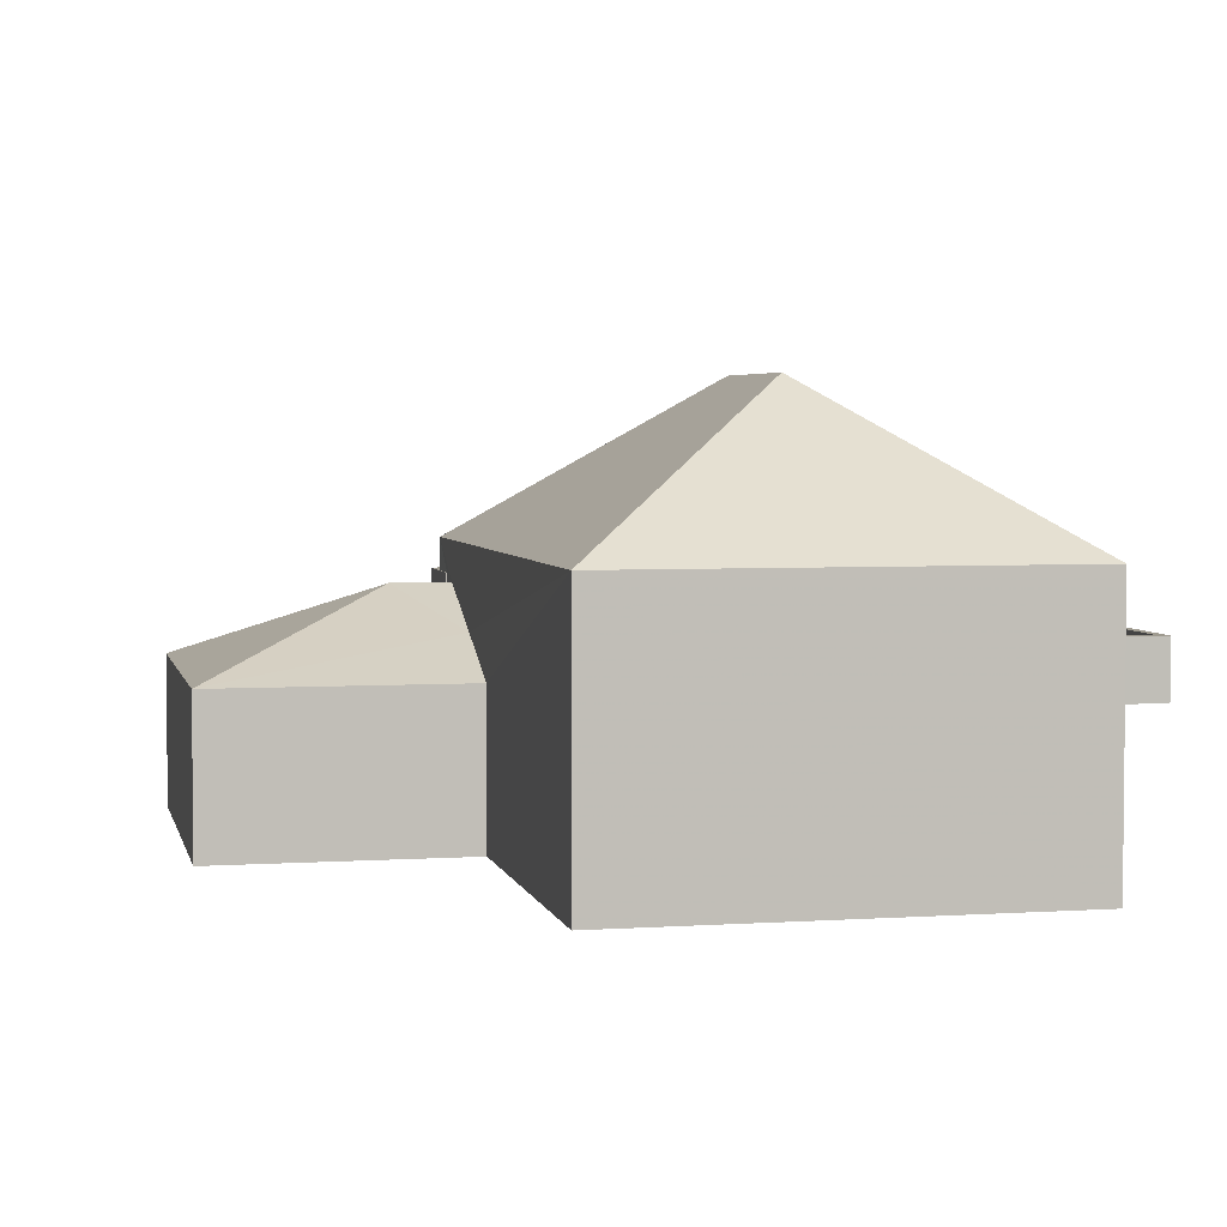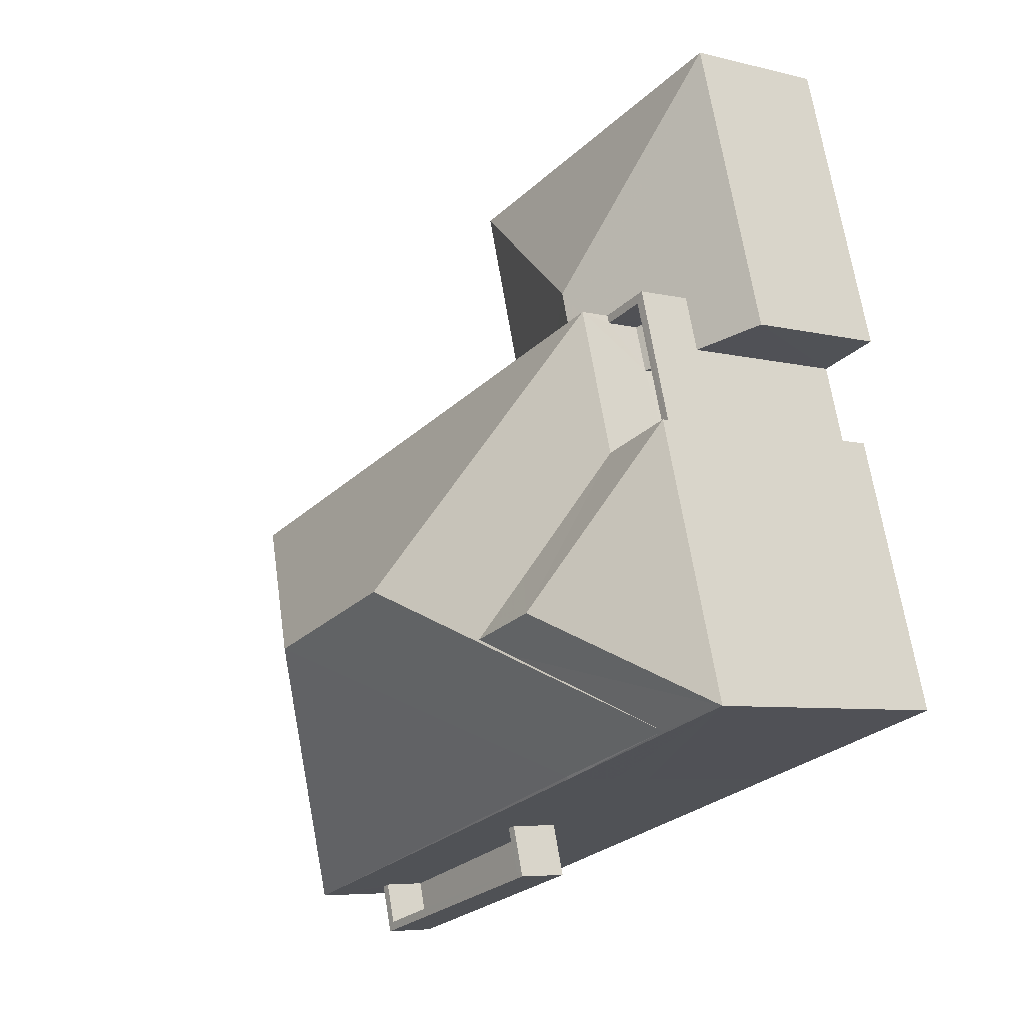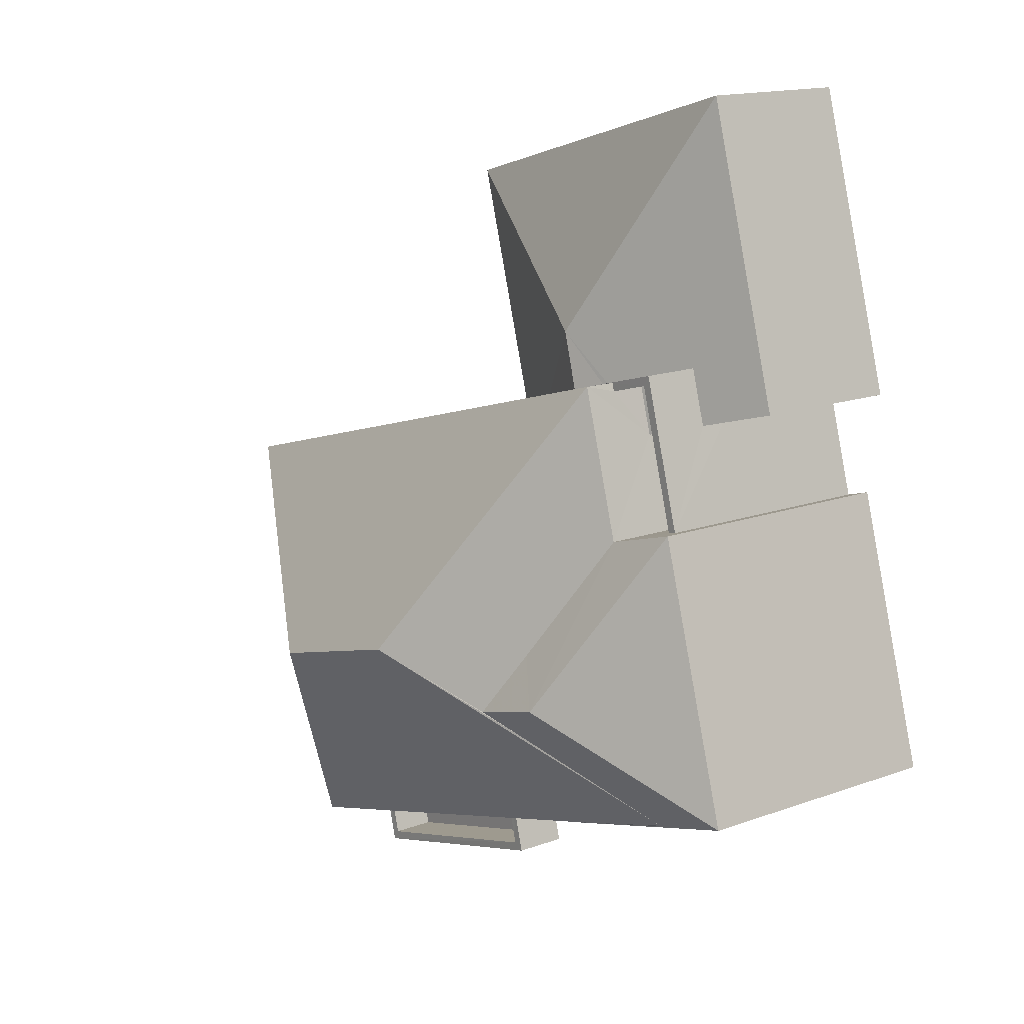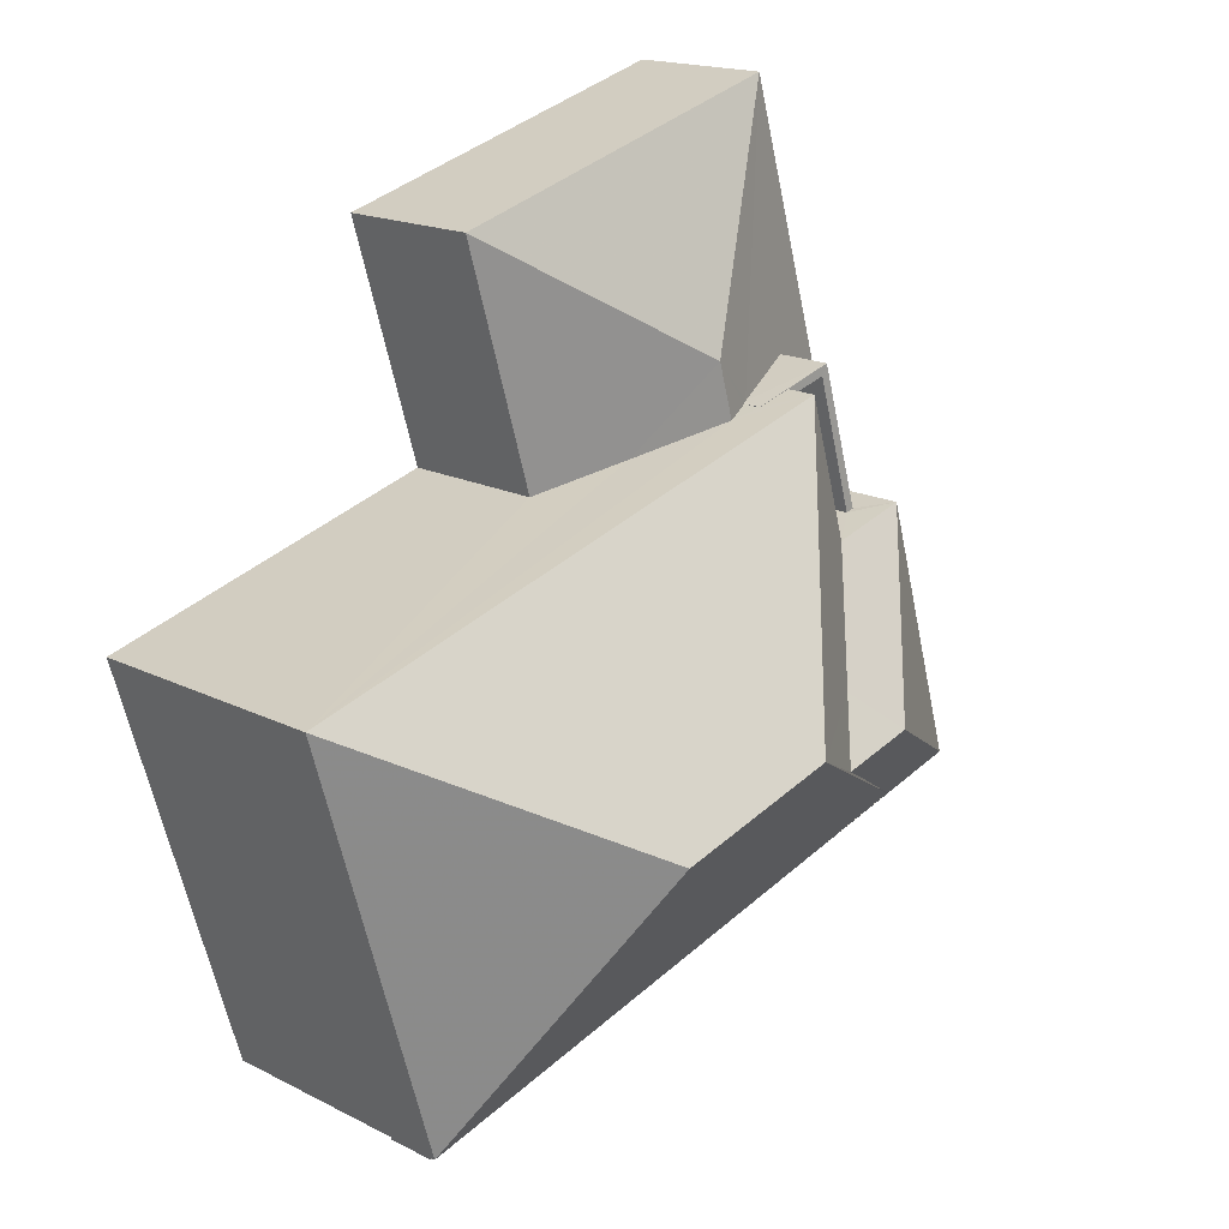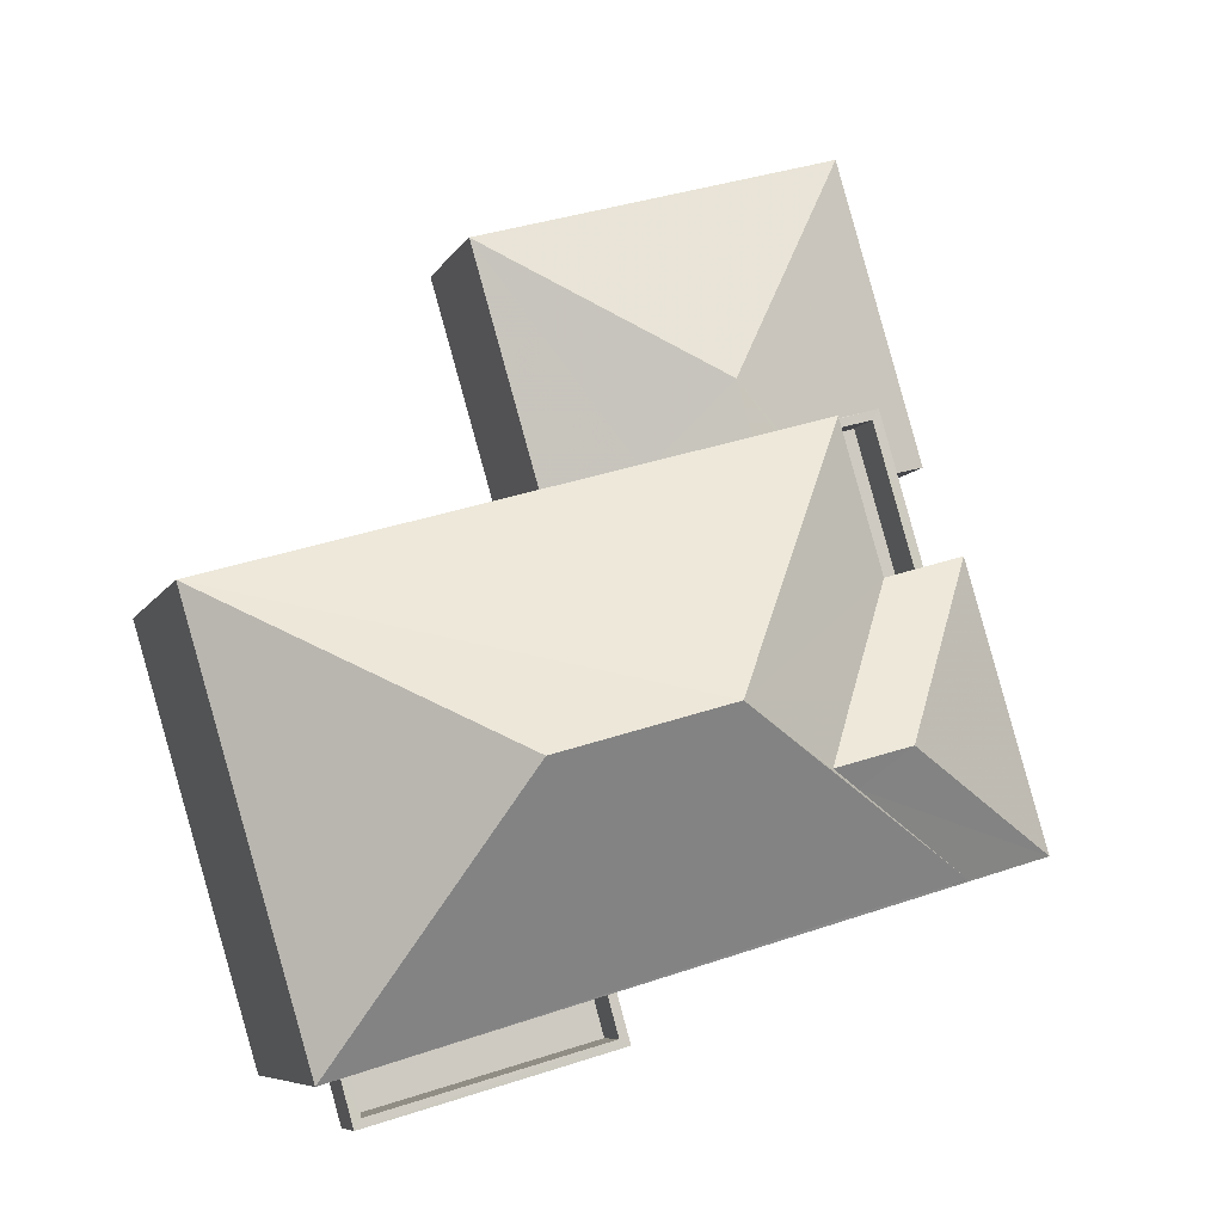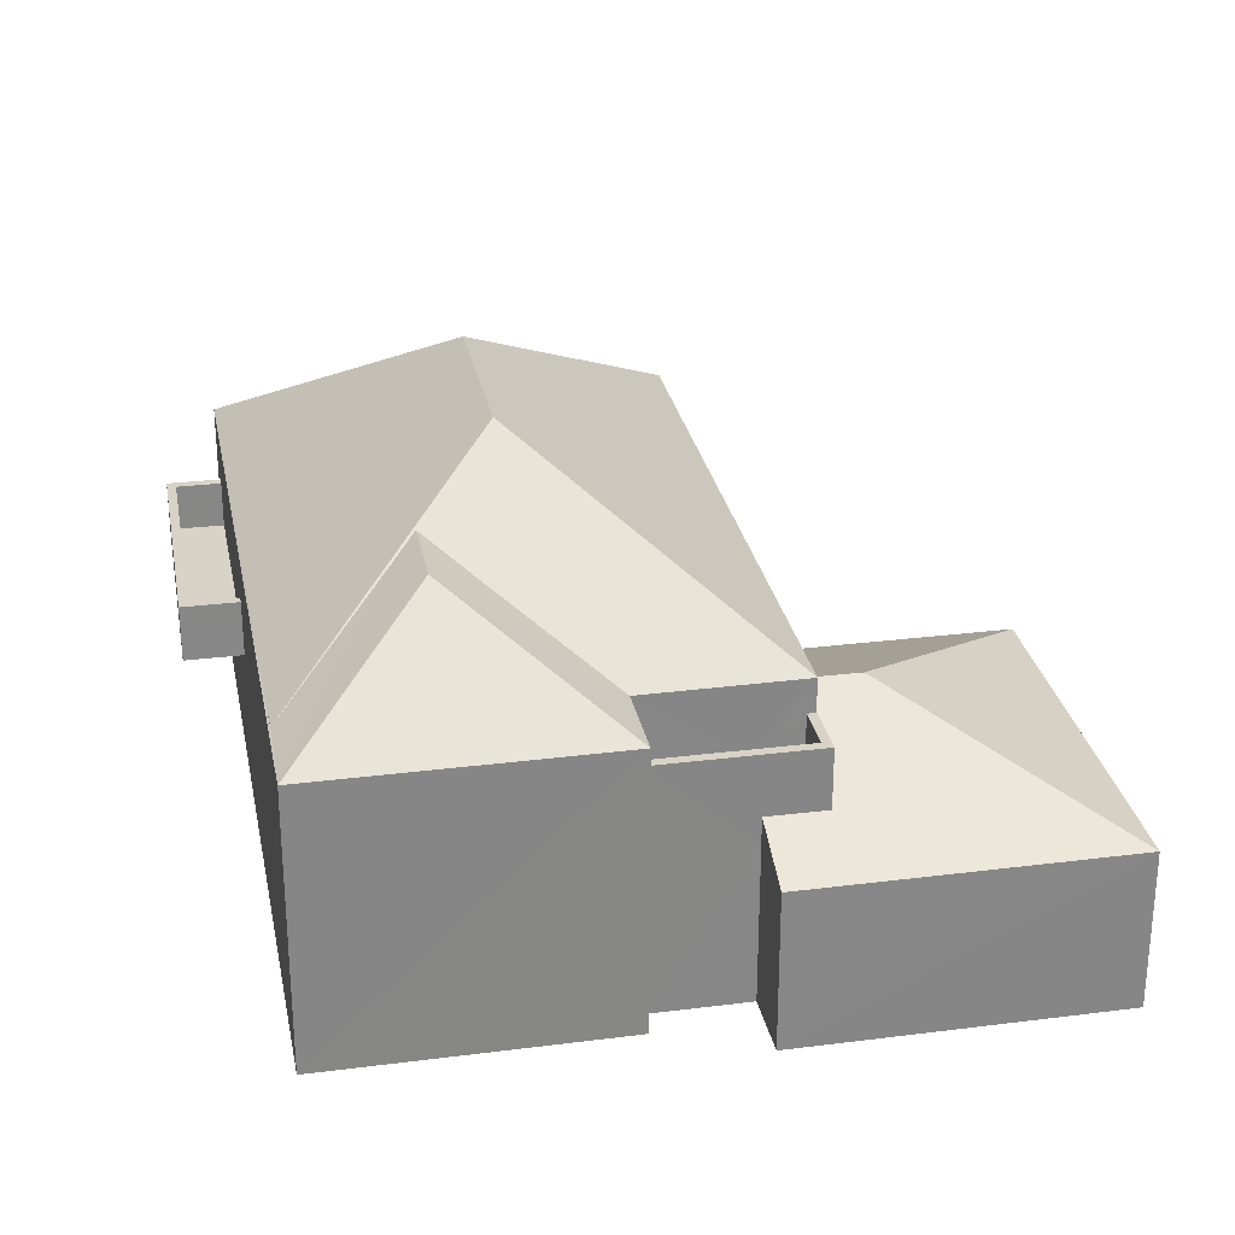
<metadata>
{"format":"obj","ext":"obj","renderer":"f3d","projection":"perspective","resolution":1024,"background":"white","views":[{"elev":3.9,"azim":-86.0,"up":"+Z"},{"elev":-6.4,"azim":53.3,"up":"+Y"},{"elev":15.4,"azim":52.5,"up":"+Y"},{"elev":17.2,"azim":-44.8,"up":"+Y"},{"elev":-7.4,"azim":-17.3,"up":"+Y"},{"elev":28.1,"azim":95.4,"up":"+Z"}]}
</metadata>
<code>
v -8.862e+04 -1.002e+05 2.829
v -8.861e+04 -1.002e+05 2.829
v -8.862e+04 -1.002e+05 2.831
v -8.86e+04 -1.002e+05 2.83
v -8.861e+04 -1.002e+05 2.83
v -8.86e+04 -1.002e+05 2.829
v -8.861e+04 -1.002e+05 2.829
v -8.861e+04 -1.002e+05 2.828
v -8.861e+04 -1.002e+05 2.828
v -8.86e+04 -1.002e+05 2.829
v -8.86e+04 -1.002e+05 2.829
v -8.862e+04 -1.002e+05 6.33
v -8.861e+04 -1.002e+05 6.33
v -8.862e+04 -1.002e+05 6.33
v -8.861e+04 -1.002e+05 6.33
v -8.861e+04 -1.002e+05 12.22
v -8.861e+04 -1.002e+05 12.22
v -8.862e+04 -1.002e+05 8.848
v -8.861e+04 -1.002e+05 7.963
v -8.861e+04 -1.002e+05 7.686
v -8.861e+04 -1.002e+05 7.963
v -8.861e+04 -1.002e+05 6.227
v -8.861e+04 -1.002e+05 7.64
v -8.861e+04 -1.002e+05 7.686
v -8.861e+04 -1.002e+05 8.848
v -8.861e+04 -1.002e+05 10.24
v -8.861e+04 -1.002e+05 10.58
v -8.86e+04 -1.002e+05 8.878
v -8.861e+04 -1.002e+05 8.848
v -8.861e+04 -1.002e+05 10.95
v -8.861e+04 -1.002e+05 10.95
v -8.86e+04 -1.002e+05 8.849
v -8.861e+04 -1.002e+05 6.227
v -8.861e+04 -1.002e+05 6.832
v -8.86e+04 -1.002e+05 6.228
v -8.861e+04 -1.002e+05 6.832
v -8.862e+04 -1.002e+05 8.85
v -8.861e+04 -1.002e+05 8.128
v -8.861e+04 -1.002e+05 8.128
v -8.861e+04 -1.002e+05 8.128
v -8.86e+04 -1.002e+05 8.128
v -8.86e+04 -1.002e+05 8.128
v -8.861e+04 -1.002e+05 8.128
v -8.861e+04 -1.002e+05 8.128
v -8.861e+04 -1.002e+05 8.128
v -8.861e+04 -1.002e+05 8.849
v -8.861e+04 -1.002e+05 8.886
v -8.86e+04 -1.002e+05 8.88
v -8.862e+04 -1.002e+05 6.53
v -8.862e+04 -1.002e+05 6.53
v -8.861e+04 -1.002e+05 6.53
v -8.861e+04 -1.002e+05 6.53
v -8.861e+04 -1.002e+05 7.128
v -8.861e+04 -1.002e+05 7.128
v -8.86e+04 -1.002e+05 7.128
v -8.861e+04 -1.002e+05 7.128
v -8.861e+04 -1.002e+05 7.128
v -8.861e+04 -1.002e+05 7.128
v -8.861e+04 -1.002e+05 7.329
v -8.861e+04 -1.002e+05 7.33
v -8.86e+04 -1.002e+05 8.848
v -8.861e+04 -1.002e+05 7.07
v -8.862e+04 -1.002e+05 7.53
v -8.862e+04 -1.002e+05 7.53
v -8.862e+04 -1.002e+05 7.53
v -8.862e+04 -1.002e+05 7.53
v -8.861e+04 -1.002e+05 7.53
v -8.861e+04 -1.002e+05 7.53
v -8.861e+04 -1.002e+05 7.53
v -8.861e+04 -1.002e+05 7.53
v -8.861e+04 -1.002e+05 8.85
v -8.861e+04 -1.002e+05 6.228
v -8.861e+04 -1.002e+05 6.529
v -8.861e+04 -1.002e+05 6.53
v -8.861e+04 -1.002e+05 7.529
v -8.861e+04 -1.002e+05 6.228
f 1 2 3
f 4 5 6
f 3 2 5
f 7 2 8
f 7 8 9
f 4 6 10
f 11 7 9
f 6 2 7
f 5 2 6
f 12 13 14
f 12 15 13
f 16 17 18
f 19 20 21
f 22 21 23
f 19 24 20
f 21 20 23
f 25 17 26
f 27 17 28
f 25 29 17
f 30 17 27
f 26 17 30
f 27 31 30
f 27 32 31
f 21 22 33
f 29 18 17
f 23 34 22
f 22 34 35
f 34 36 35
f 16 18 37
f 38 39 40
f 41 42 43
f 39 44 43
f 40 39 45
f 43 42 45
f 39 43 45
f 46 47 37
f 37 47 16
f 47 48 16
f 49 50 51
f 52 49 51
f 53 54 55
f 55 54 56
f 53 57 54
f 56 54 58
f 57 59 54
f 57 60 59
f 31 25 26
f 31 61 25
f 21 62 19
f 63 64 65
f 64 66 65
f 67 68 69
f 68 66 70
f 65 66 68
f 69 68 70
f 47 71 48
f 28 32 27
f 71 28 48
f 71 32 28
f 33 62 21
f 33 72 62
f 61 31 32
f 48 28 17
f 16 48 17
f 26 30 31
f 6 42 10
f 10 42 61
f 61 41 25
f 41 55 56
f 41 56 25
f 42 41 61
f 43 44 57
f 43 57 53
f 44 60 57
f 58 54 59
f 73 69 74
f 73 75 69
f 64 14 66
f 64 12 14
f 22 35 11
f 9 22 11
f 67 51 68
f 67 52 51
f 5 4 73
f 75 73 32
f 46 32 71
f 73 4 32
f 46 75 32
f 7 35 76
f 7 11 35
f 18 1 3
f 37 18 3
f 33 9 8
f 33 22 9
f 47 46 71
f 59 60 44
f 58 59 56
f 39 29 44
f 25 56 59
f 29 25 59
f 29 59 44
f 63 65 50
f 49 63 50
f 70 66 14
f 13 70 14
f 3 5 15
f 37 3 12
f 75 46 69
f 15 5 73
f 37 67 46
f 15 73 74
f 46 67 69
f 67 49 52
f 12 3 15
f 37 12 64
f 63 49 67
f 63 37 64
f 63 67 37
f 2 72 33
f 8 2 33
f 13 74 70
f 70 74 69
f 15 74 13
f 20 38 40
f 20 24 38
f 7 76 6
f 34 45 36
f 76 36 42
f 6 76 42
f 36 45 42
f 34 23 45
f 45 23 40
f 23 20 40
f 61 32 4
f 10 61 4
f 36 76 35
f 68 51 50
f 65 68 50
f 38 29 39
f 19 18 29
f 18 72 1
f 1 72 2
f 24 19 38
f 62 18 19
f 62 72 18
f 19 29 38
f 55 41 43
f 53 55 43

</code>
